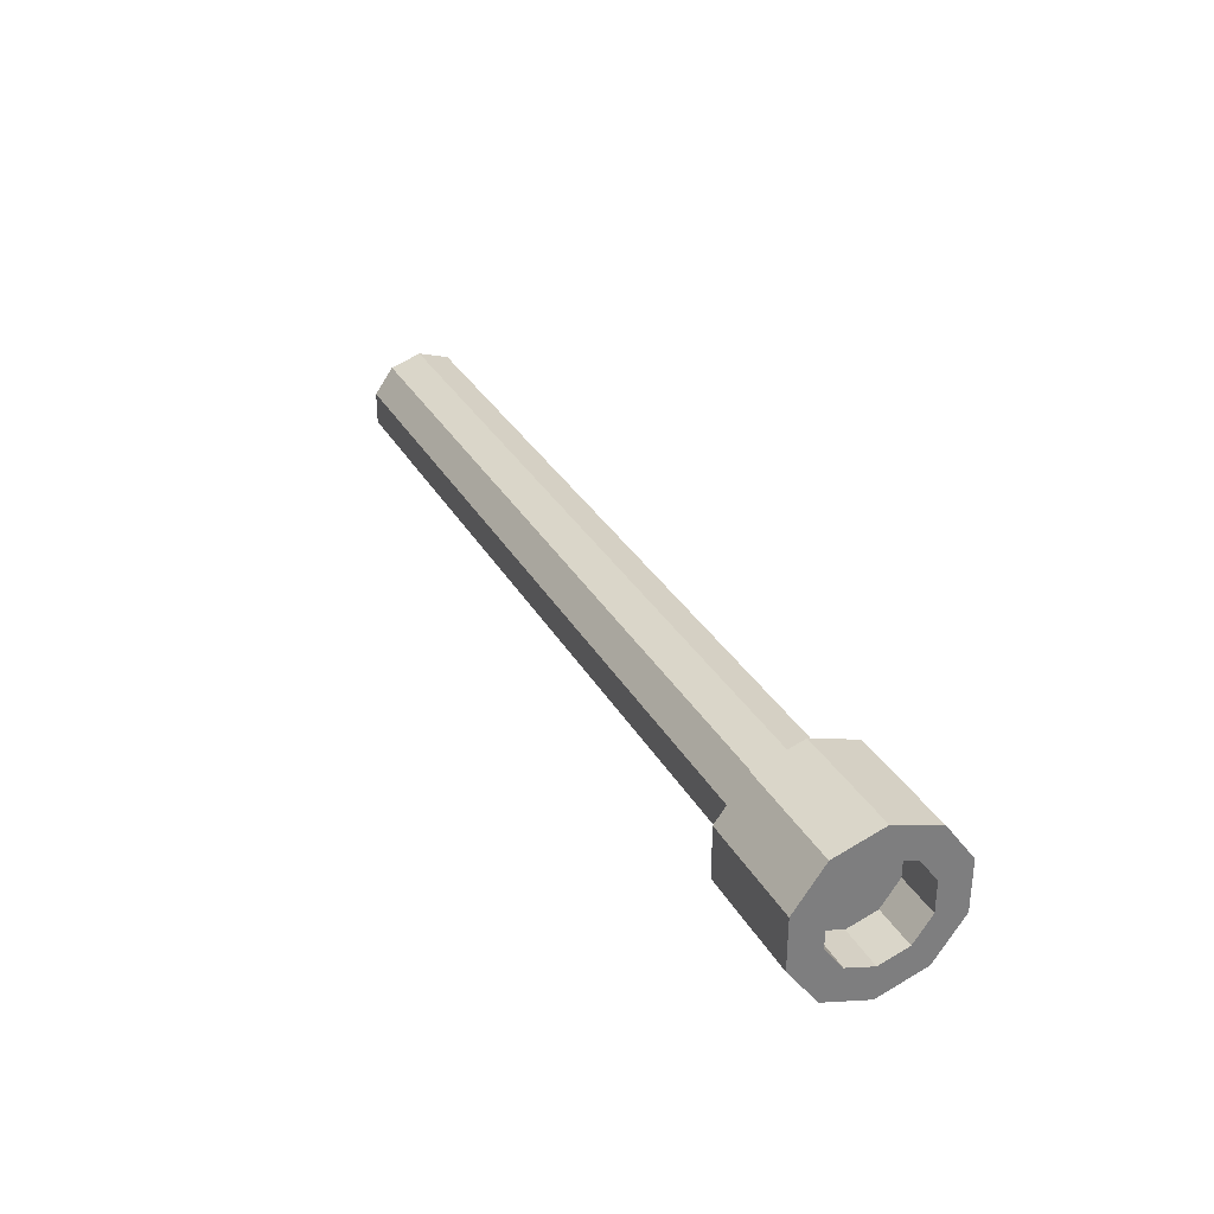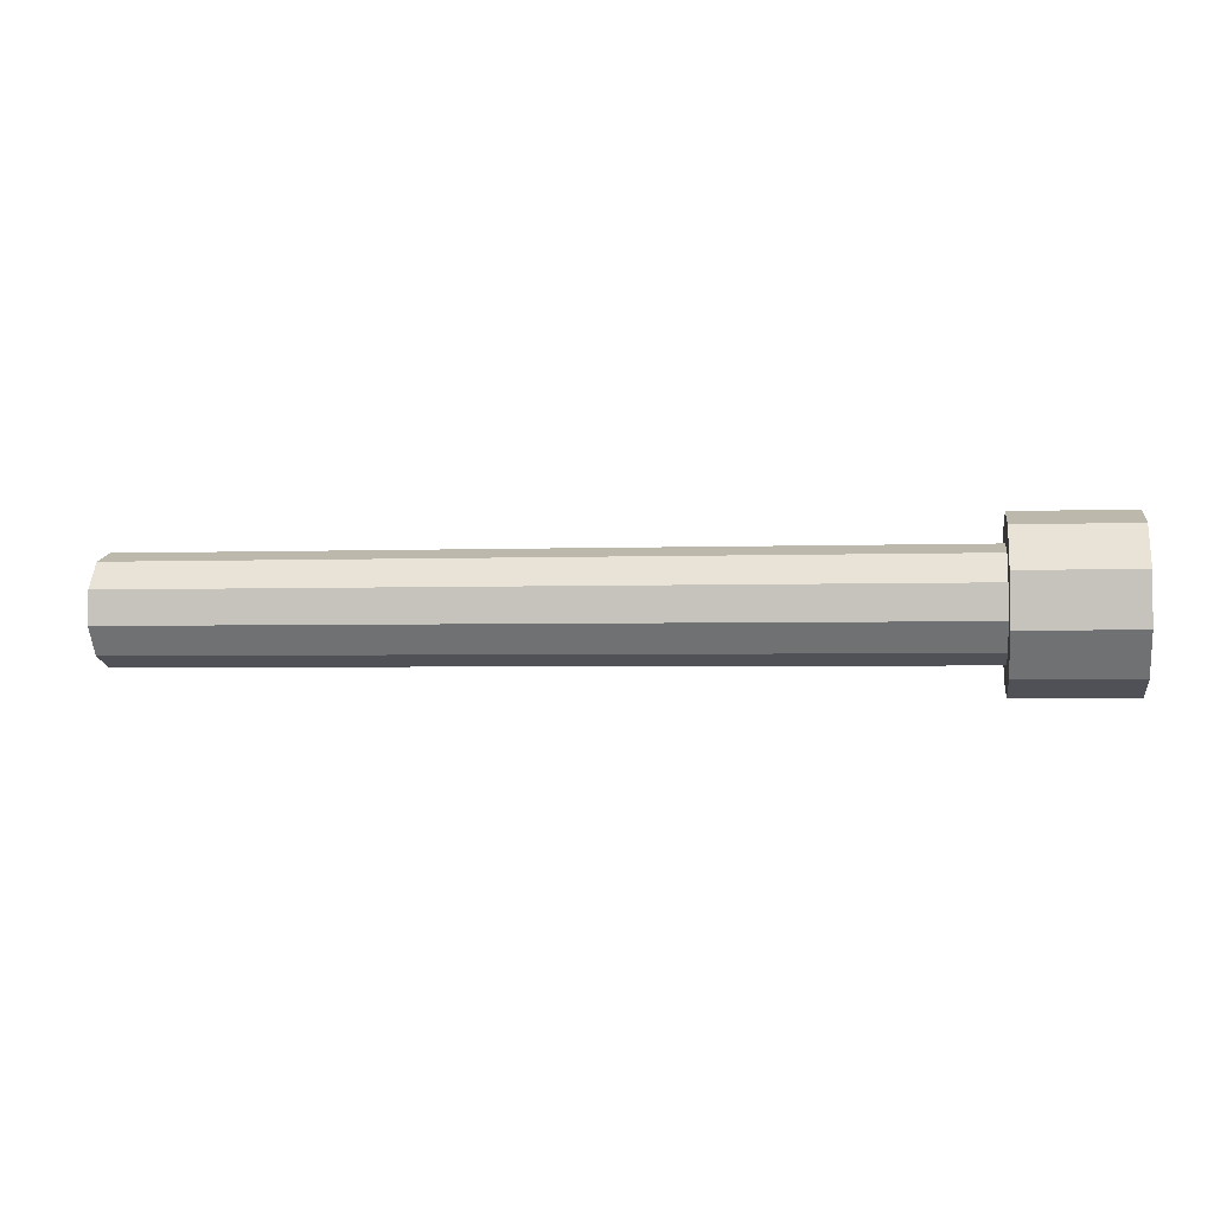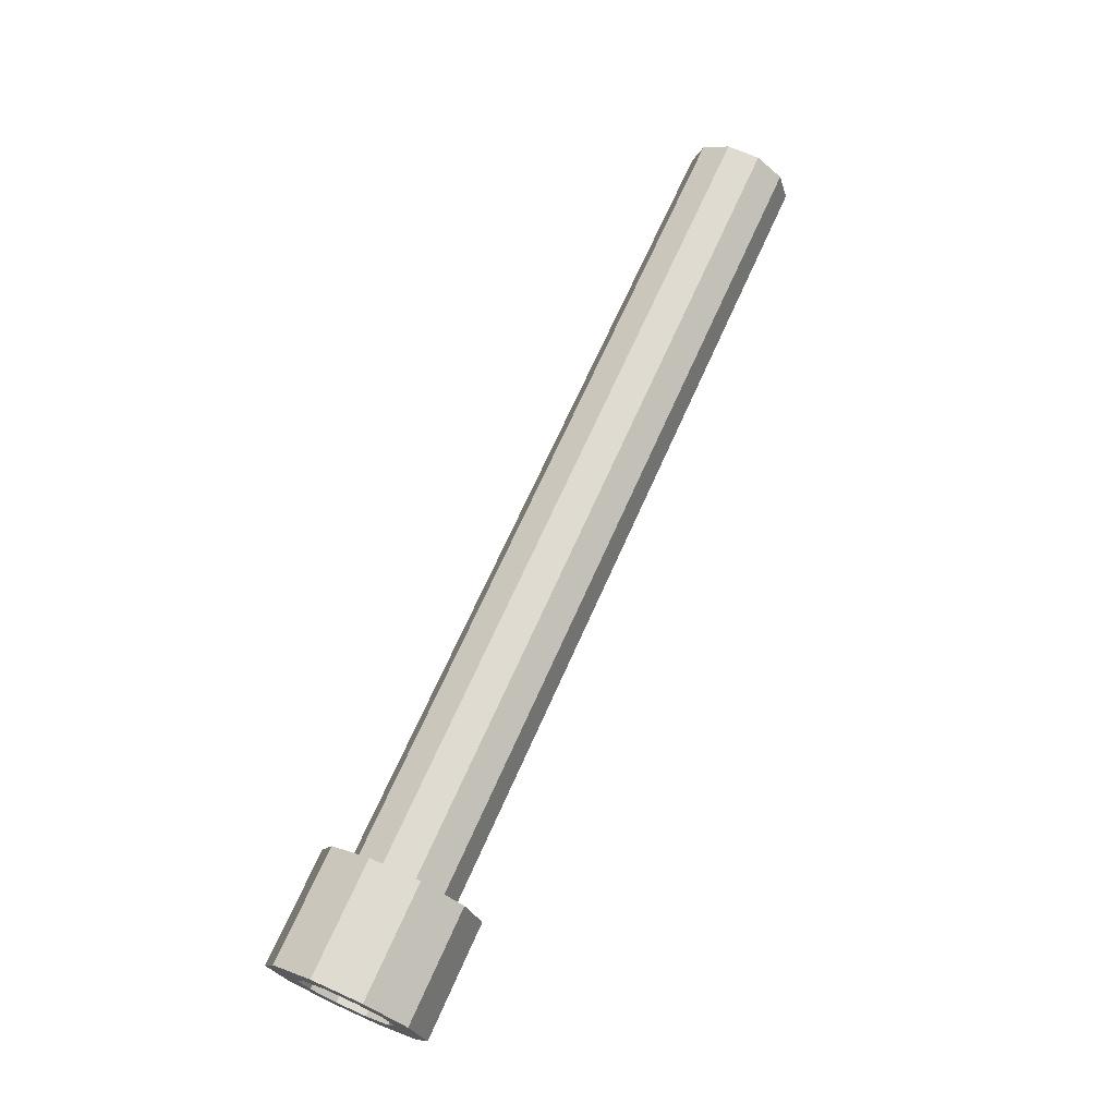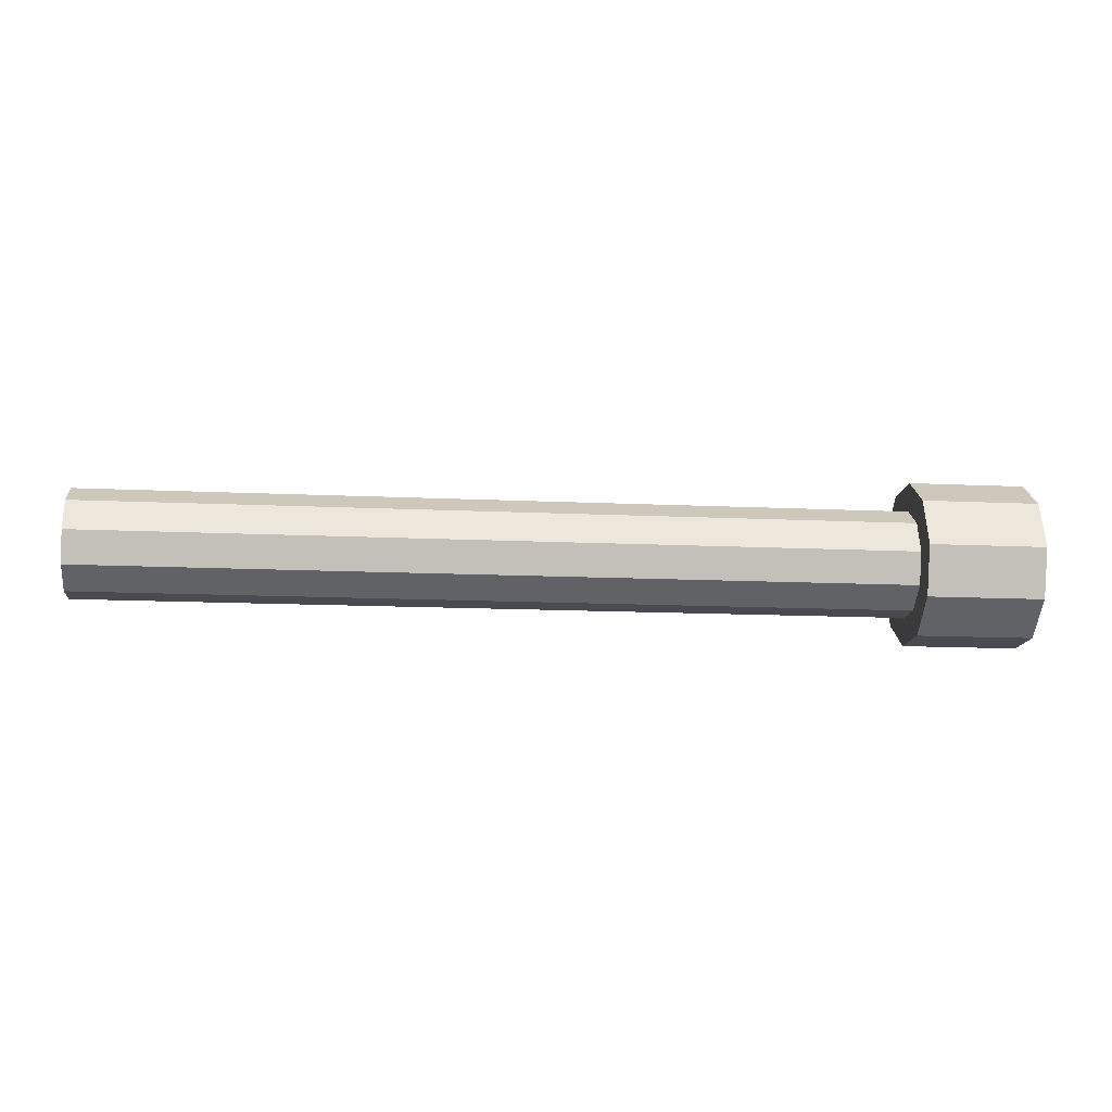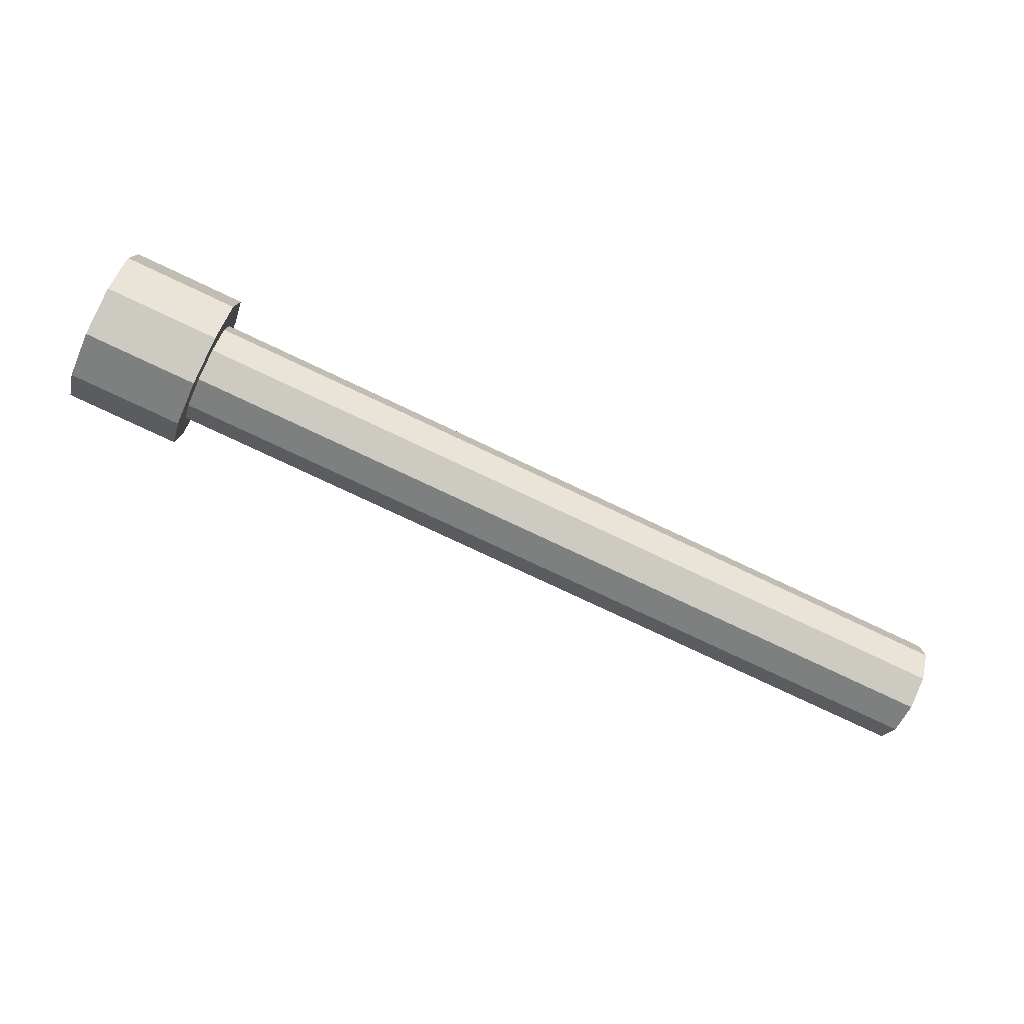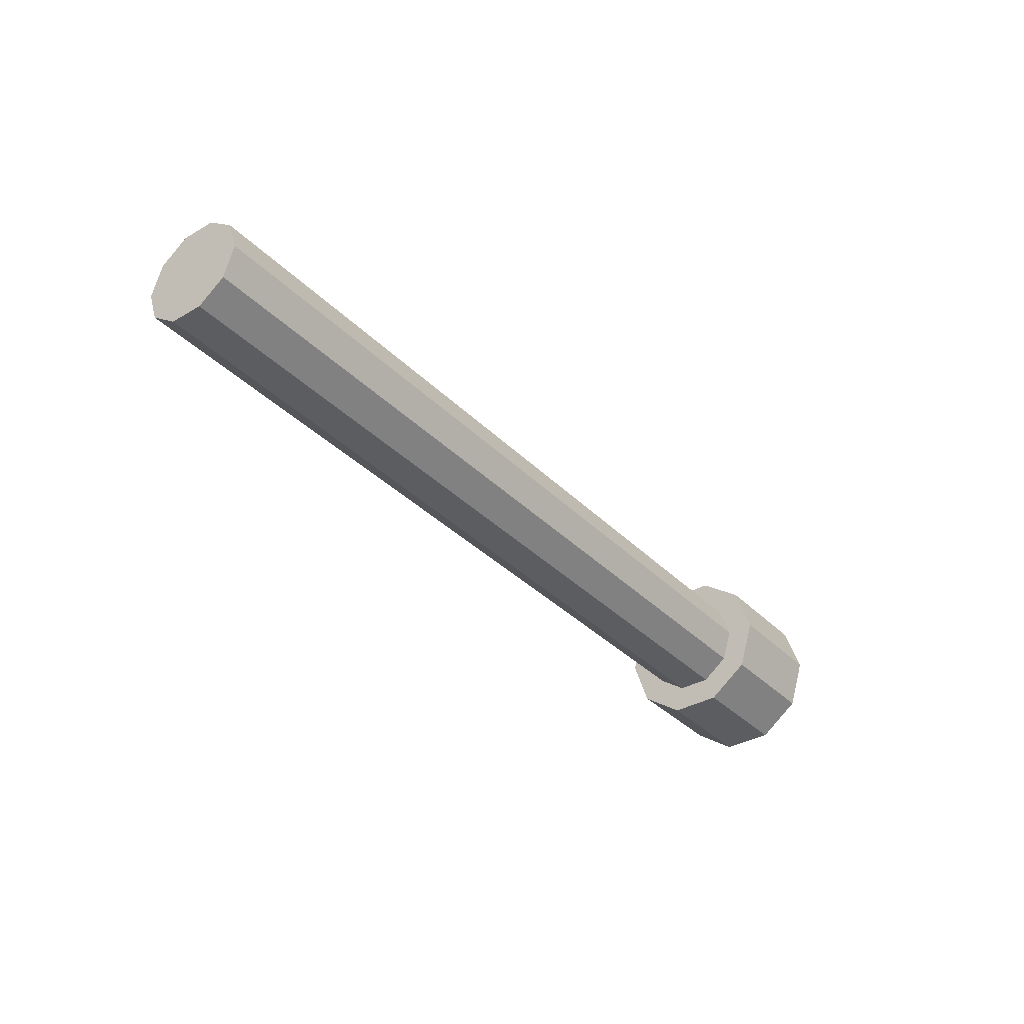
<metadata>
{"format":"obj","ext":"obj","renderer":"f3d","projection":"perspective","resolution":1024,"background":"white","views":[{"elev":31.7,"azim":64.9,"up":"+Z"},{"elev":-2.5,"azim":8.4,"up":"+Z"},{"elev":69.8,"azim":114.1,"up":"+Y"},{"elev":-14.5,"azim":-5.8,"up":"+Y"},{"elev":-77.2,"azim":154.7,"up":"+Z"},{"elev":-35.4,"azim":-52.4,"up":"+Y"}]}
</metadata>
<code>
o Cylinder.011
v 0.5591 1.255 -0.2
v 3.634 1.255 -0.2
v 0.5591 1.138 -0.1618
v 3.634 1.138 -0.1618
v 0.5591 1.065 -0.0618
v 3.634 1.065 -0.0618
v 0.5591 1.065 0.0618
v 3.634 1.065 0.0618
v 0.5591 1.138 0.1618
v 3.634 1.138 0.1618
v 0.5591 1.255 0.2
v 3.634 1.255 0.2
v 0.5591 1.373 0.1618
v 3.634 1.373 0.1618
v 0.5591 1.445 0.0618
v 3.634 1.445 0.0618
v 0.5591 1.445 -0.0618
v 3.634 1.445 -0.0618
v 0.5591 1.373 -0.1618
v 3.634 1.373 -0.1618
v 3.634 1.075 -0.2479
v 3.634 1.255 -0.3064
v 3.634 0.9638 -0.09469
v 3.634 0.9638 0.09469
v 3.634 1.075 0.2479
v 3.634 1.255 0.3064
v 3.634 1.435 0.2479
v 3.634 1.547 0.09469
v 3.634 1.547 -0.09469
v 3.634 1.435 -0.2479
v 4.07 1.147 -0.1494
v 4.07 1.255 -0.1847
v 4.07 1.08 -0.05707
v 4.07 1.08 0.05707
v 4.07 1.147 0.1494
v 4.07 1.255 0.1847
v 4.07 1.364 0.1494
v 4.07 1.431 0.05707
v 4.07 1.431 -0.05707
v 4.07 1.364 -0.1494
v 4.07 1.075 -0.2479
v 4.07 1.255 -0.3064
v 4.07 0.9638 -0.09469
v 4.07 0.9638 0.09469
v 4.07 1.075 0.2479
v 4.07 1.255 0.3064
v 4.07 1.435 0.2479
v 4.07 1.547 0.09469
v 4.07 1.547 -0.09469
v 4.07 1.435 -0.2479
v 3.899 1.147 -0.1494
v 3.899 1.255 -0.1847
v 3.899 1.08 -0.05707
v 3.899 1.08 0.05707
v 3.899 1.147 0.1494
v 3.899 1.255 0.1847
v 3.899 1.364 0.1494
v 3.899 1.431 0.05707
v 3.899 1.431 -0.05707
v 3.899 1.364 -0.1494
f 1 2 4 3
f 3 4 6 5
f 5 6 8 7
f 7 8 10 9
f 9 10 12 11
f 11 12 14 13
f 13 14 16 15
f 15 16 18 17
f 20 18 29 30
f 17 18 20 19
f 19 20 2 1
f 1 3 5 7 9 11 13 15 17 19
f 25 24 44 45
f 18 16 28 29
f 16 14 27 28
f 14 12 26 27
f 12 10 25 26
f 10 8 24 25
f 4 2 22 21
f 8 6 23 24
f 6 4 21 23
f 2 20 30 22
f 35 34 54 55
f 21 22 42 41
f 29 28 48 49
f 26 25 45 46
f 23 21 41 43
f 30 29 49 50
f 27 26 46 47
f 24 23 43 44
f 22 30 50 42
f 28 27 47 48
f 32 31 41 42
f 31 33 43 41
f 33 34 44 43
f 34 35 45 44
f 35 36 46 45
f 36 37 47 46
f 37 38 48 47
f 38 39 49 48
f 39 40 50 49
f 40 32 42 50
f 51 52 60 59 58 57 56 55 54 53
f 31 32 52 51
f 39 38 58 59
f 36 35 55 56
f 33 31 51 53
f 40 39 59 60
f 37 36 56 57
f 34 33 53 54
f 32 40 60 52
f 38 37 57 58

</code>
